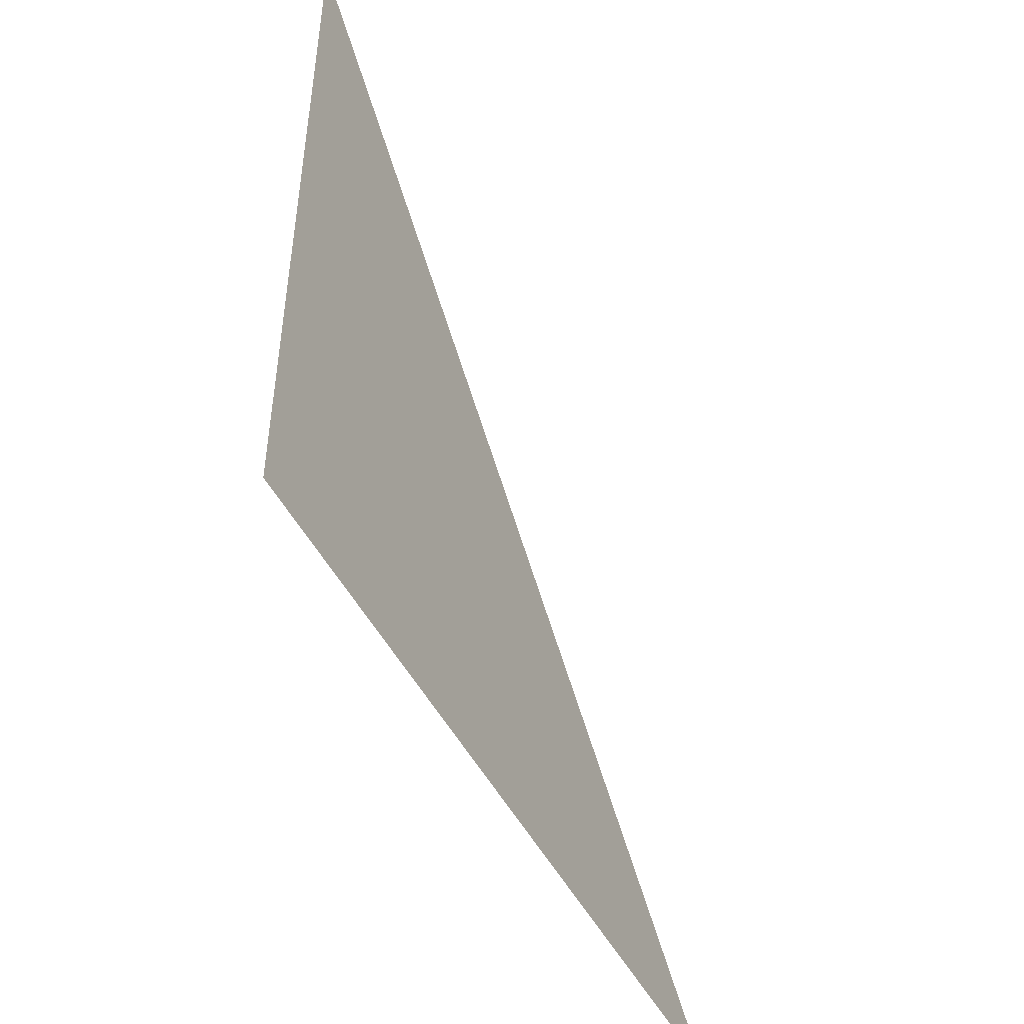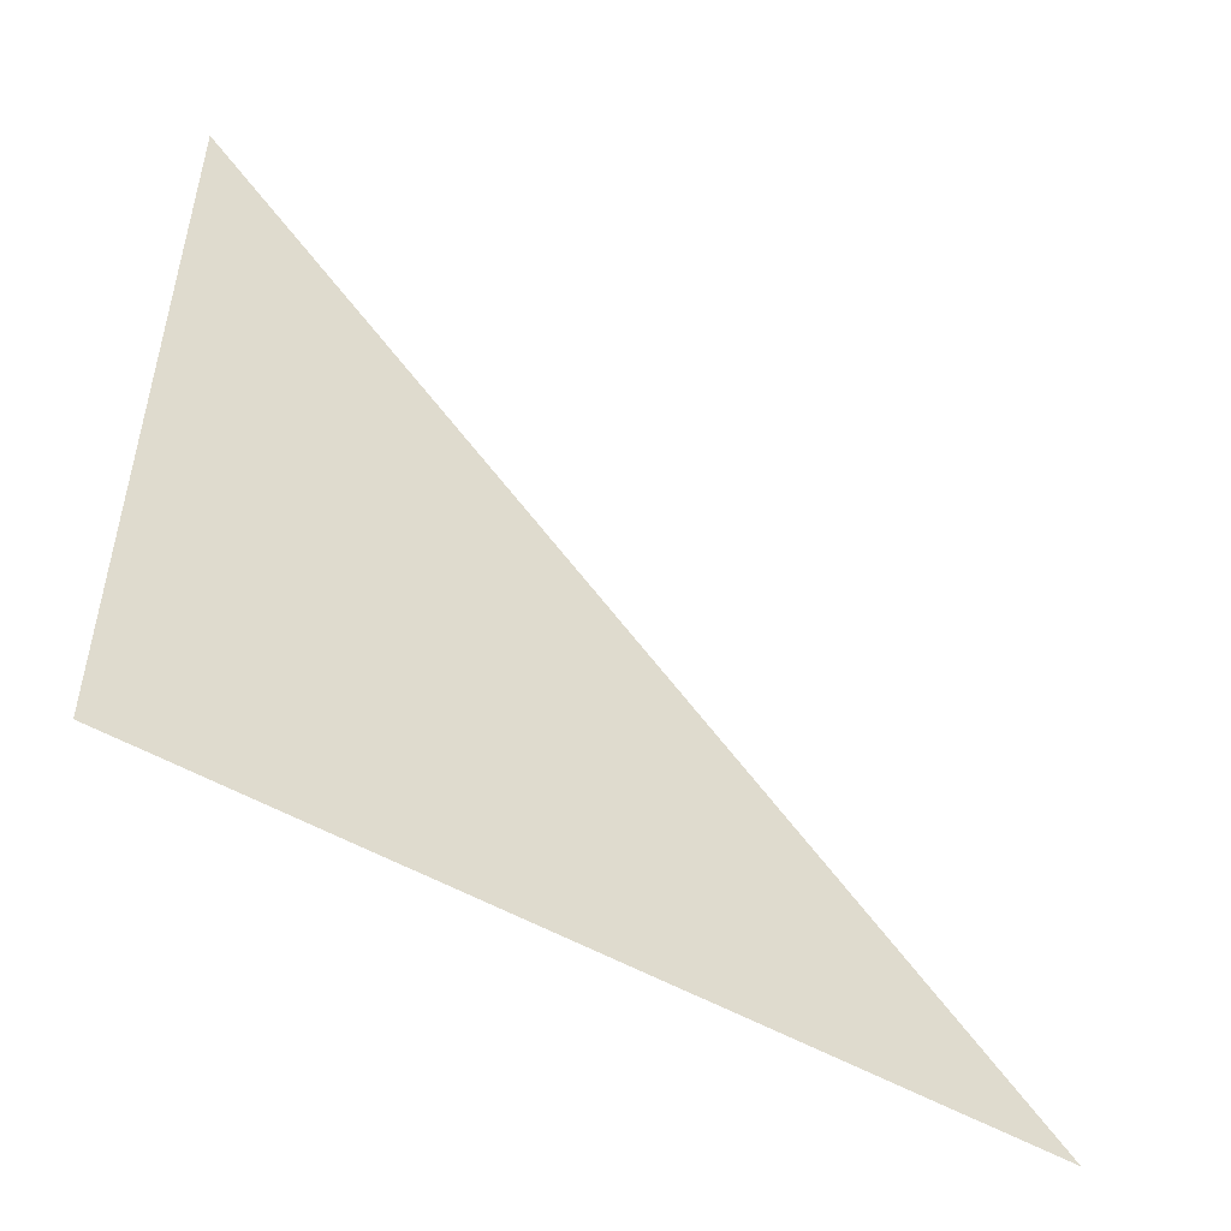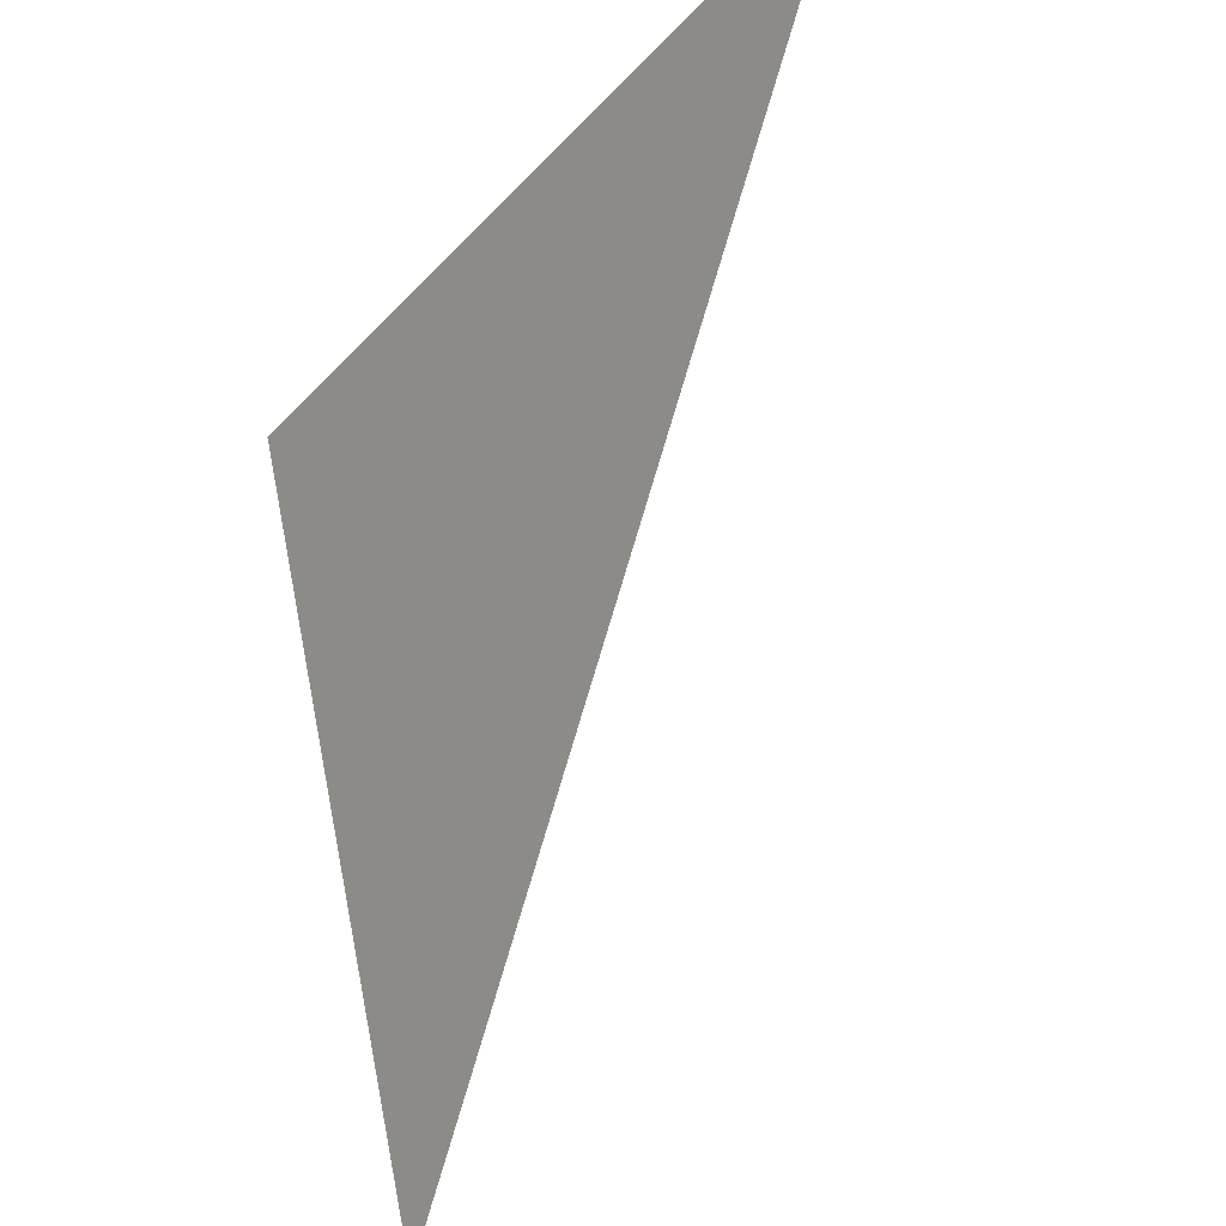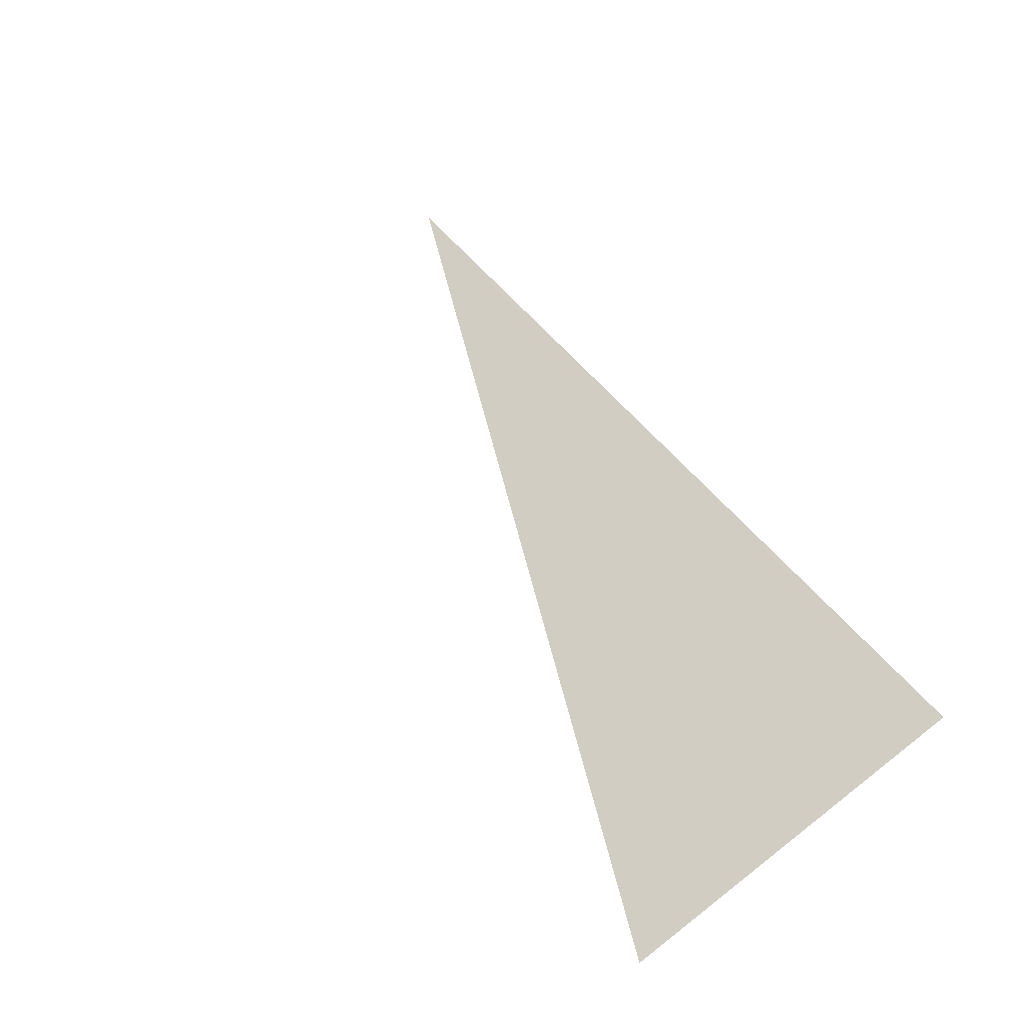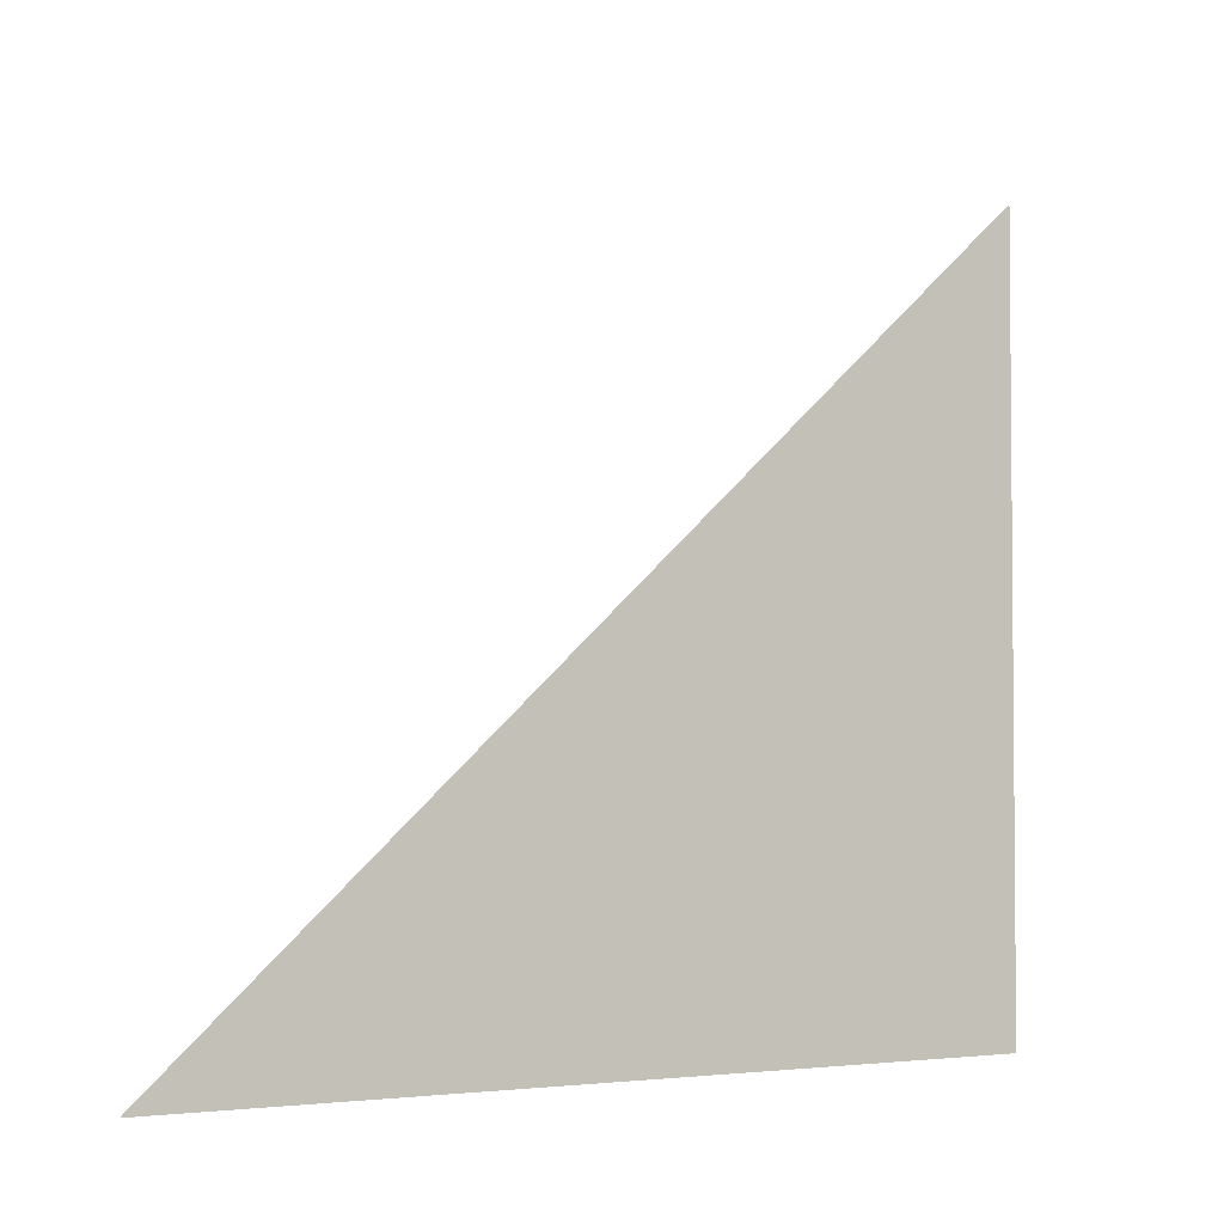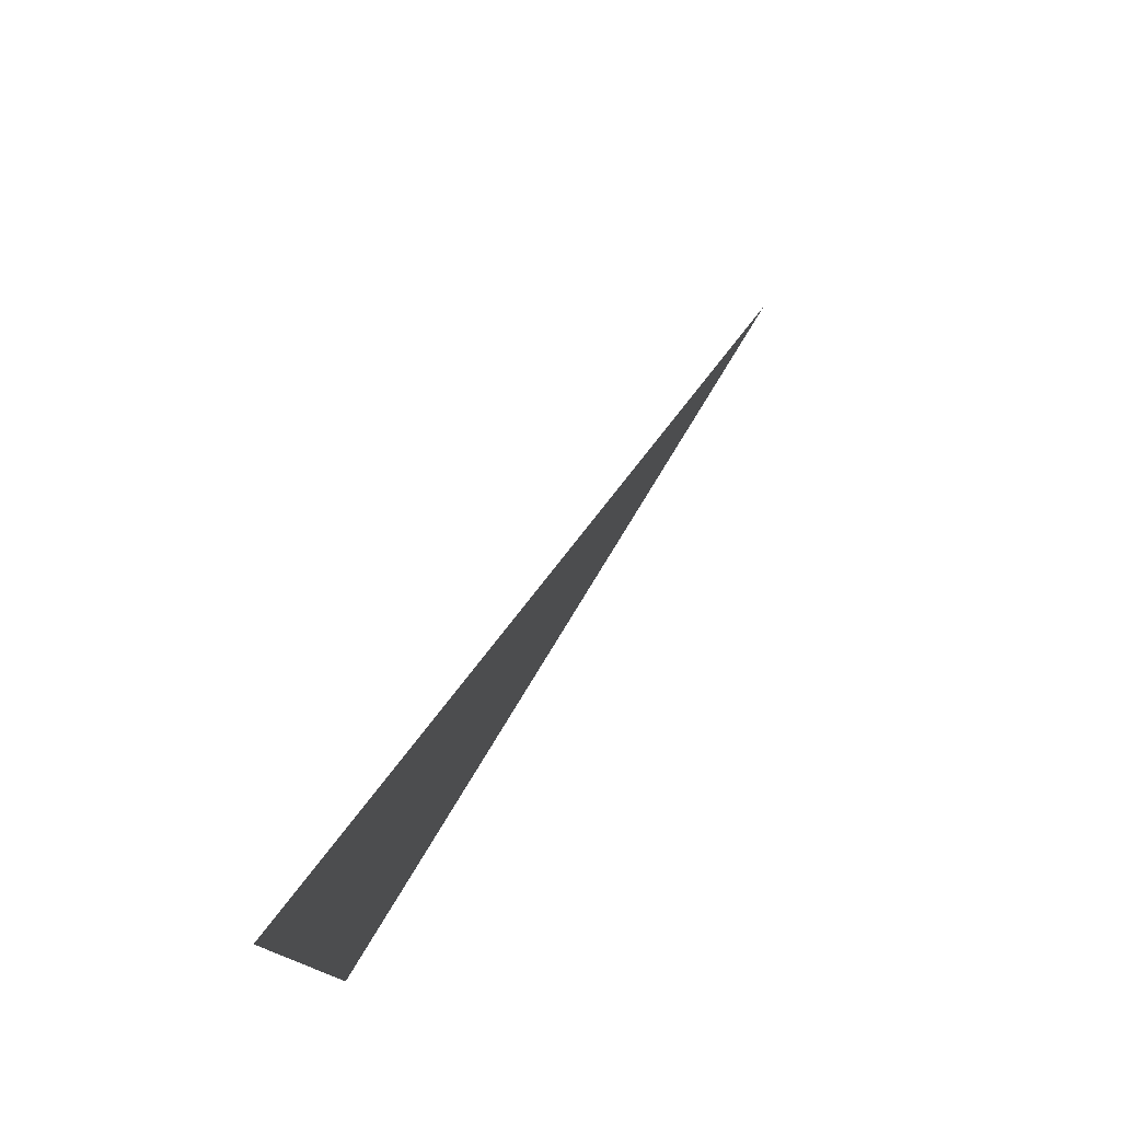
<metadata>
{"format":"obj","ext":"obj","renderer":"f3d","projection":"perspective","resolution":1024,"background":"white","views":[{"elev":-48.1,"azim":-9.0,"up":"+Z"},{"elev":-50.6,"azim":22.3,"up":"+Z"},{"elev":65.8,"azim":-11.3,"up":"+Y"},{"elev":72.5,"azim":136.3,"up":"+Y"},{"elev":-3.1,"azim":-155.8,"up":"+Z"},{"elev":78.3,"azim":-3.6,"up":"+Z"}]}
</metadata>
<code>
o #ID764
v -0.009721 -0.6007 0.04905
v 0.008851 -0.5742 0.04905
v -0.009721 -0.6007 0.07855
v -0.009721 -0.6007 0.07855
v 0.008851 -0.5742 0.04905
v -0.009721 -0.6007 0.04905
f 1 2 3
f 4 5 6

</code>
